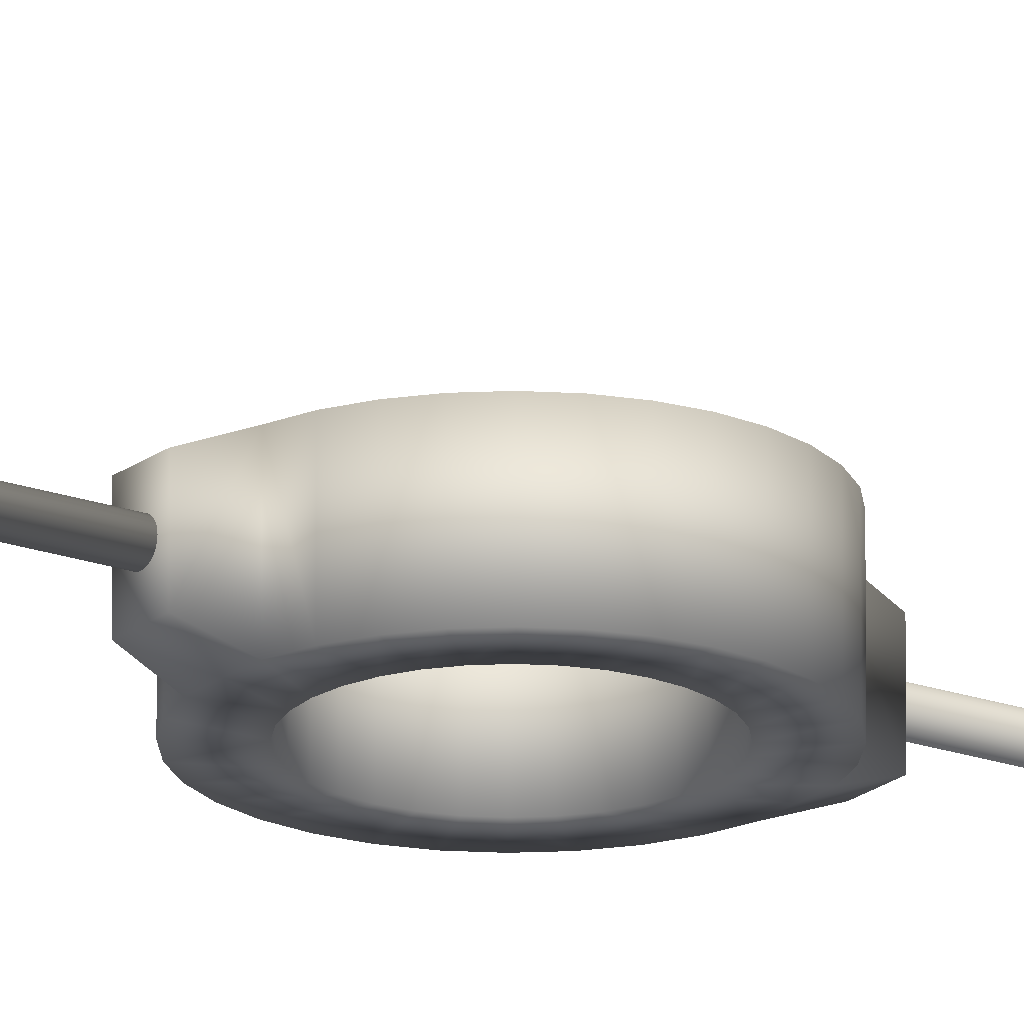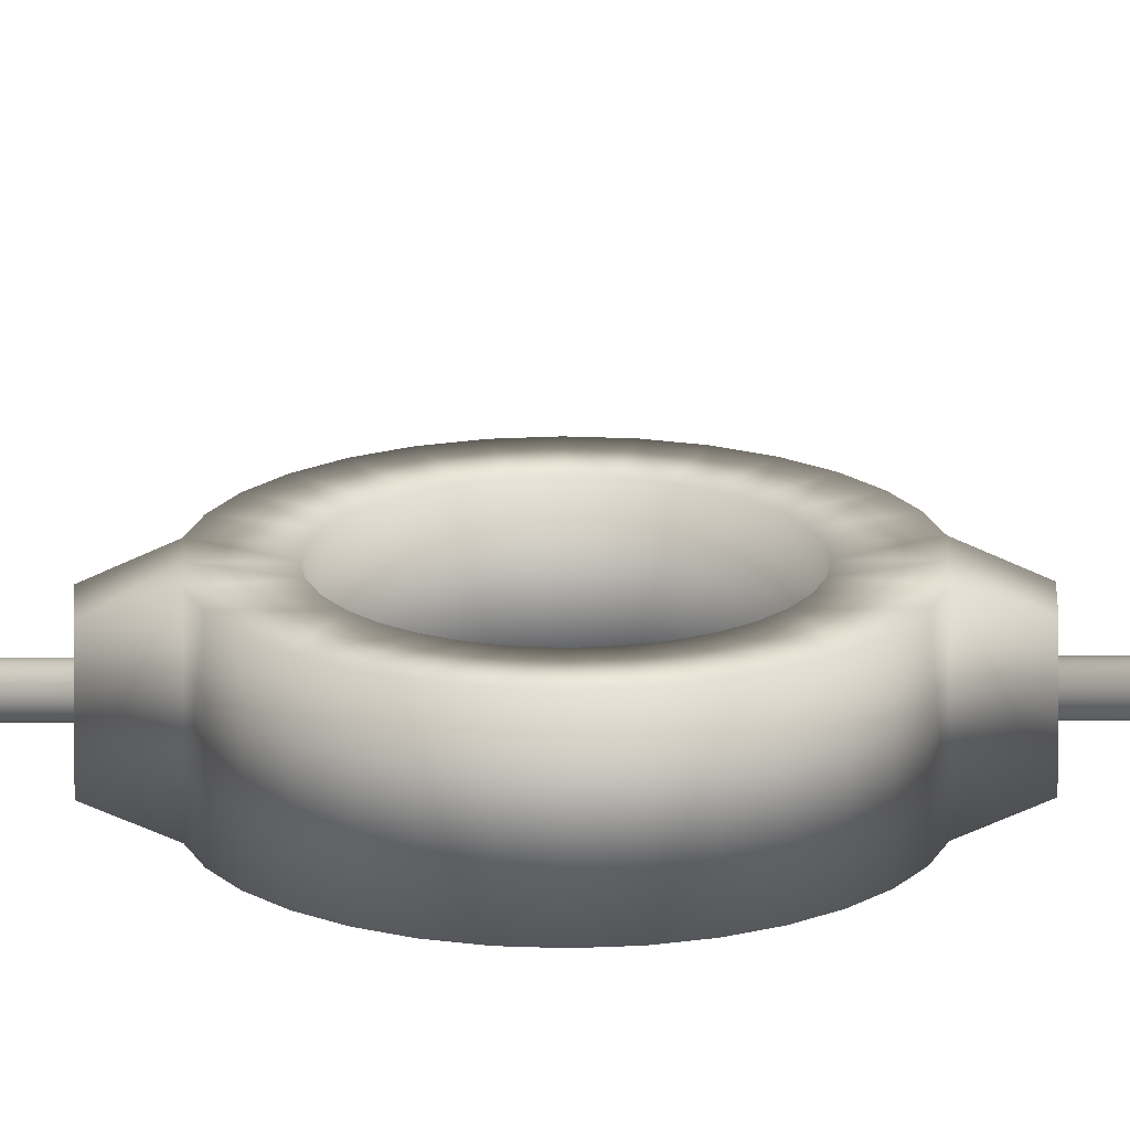
<metadata>
{"format":"obj","ext":"obj","renderer":"f3d","projection":"perspective","resolution":1024,"background":"white","views":[{"elev":-19.1,"azim":55.5,"up":"+Z"},{"elev":18.9,"azim":-90.5,"up":"+Z"}]}
</metadata>
<code>
g Cylinder.007
v -0.01557 -6.697 0.01328
v -0.0186 -6.697 0.00958
v -0.02086 -6.697 0.005361
v -0.02225 -6.697 0.0007823
v -0.02272 -6.697 -0.003979
v -0.02225 -6.697 -0.00874
v -0.02086 -6.697 -0.01332
v -0.0186 -6.697 -0.01754
v -0.01557 -6.697 -0.02124
v -0.01187 -6.697 -0.02427
v -0.00765 -6.697 -0.02653
v -0.003071 -6.697 -0.02792
v 0.00169 -6.697 -0.02839
v 0.006451 -6.697 -0.02792
v 0.01103 -6.697 -0.02653
v 0.01525 -6.697 -0.02427
v 0.01895 -6.697 -0.02124
v 0.02198 -6.697 -0.01754
v 0.02424 -6.697 -0.01332
v 0.02563 -6.697 -0.00874
v 0.0261 -6.697 -0.003979
v 0.02563 -6.697 0.0007823
v 0.02424 -6.697 0.005361
v 0.02198 -6.697 0.00958
v 0.01895 -6.697 0.01328
v 0.01525 -6.697 0.01631
v 0.01103 -6.697 0.01857
v 0.006451 -6.697 0.01996
v 0.00169 -6.697 0.02043
v -0.003071 -6.697 0.01996
v -0.00765 -6.697 0.01857
v -0.01187 -6.697 0.01631
v -0.01557 -1.788 0.01328
v -0.0186 -1.788 0.00958
v -0.02086 -1.788 0.00536
v -0.02225 -1.788 0.0007819
v -0.02272 -1.788 -0.003979
v -0.02225 -1.788 -0.008741
v -0.02086 -1.788 -0.01332
v -0.0186 -1.788 -0.01754
v -0.01557 -1.788 -0.02124
v -0.01187 -1.788 -0.02427
v -0.00765 -1.788 -0.02653
v -0.003072 -1.788 -0.02792
v 0.00169 -1.788 -0.02839
v 0.006451 -1.788 -0.02792
v 0.01103 -1.788 -0.02653
v 0.01525 -1.788 -0.02427
v 0.01895 -1.788 -0.02124
v 0.02198 -1.788 -0.01754
v 0.02424 -1.788 -0.01332
v 0.02563 -1.788 -0.008741
v 0.0261 -1.788 -0.003979
v 0.02563 -1.788 0.0007819
v 0.02424 -1.788 0.00536
v 0.02198 -1.788 0.00958
v 0.01895 -1.788 0.01328
v 0.01525 -1.788 0.01631
v 0.01103 -1.788 0.01857
v 0.006451 -1.788 0.01996
v 0.00169 -1.788 0.02043
v -0.003071 -1.788 0.01996
v -0.00765 -1.788 0.01857
v -0.01187 -1.788 0.01631
v 0.00169 -6.697 -0.003979
v 0.00169 -1.788 -0.003979
v -0.04109 -1.869 -0.0758
v 0.04321 -1.869 -0.0758
v 0.04321 -1.869 0.06642
v -0.04109 -1.869 0.06642
v -0.207 -1.707 0.09852
v -0.2434 -1.663 0.09852
v -0.2704 -1.612 0.09852
v -0.2871 -1.557 0.09852
v -0.2927 -1.5 0.09852
v 0.2927 -1.5 0.09852
v 0.2871 -1.557 0.09852
v 0.2704 -1.612 0.09852
v 0.2434 -1.663 0.09852
v 0.207 -1.707 0.09852
v 0.1626 -1.743 0.09852
v 0.112 -1.77 0.09852
v 0.0571 -1.787 0.09852
v -0.0571 -1.787 0.09852
v -0.112 -1.77 0.09852
v -0.1626 -1.743 0.09852
v -0.1104 -1.665 0.09852
v -0.07603 -1.684 0.09852
v -0.03876 -1.695 0.09852
v 0 -1.699 0.09852
v 0.03876 -1.695 0.09852
v 0.07603 -1.684 0.09852
v 0.1104 -1.665 0.09852
v 0.1405 -1.64 0.09852
v 0.1652 -1.61 0.09852
v 0.1836 -1.576 0.09852
v 0.1949 -1.539 0.09852
v 0.1987 -1.5 0.09852
v -0.1987 -1.5 0.09852
v -0.1949 -1.539 0.09852
v -0.1836 -1.576 0.09852
v -0.1652 -1.61 0.09852
v -0.1405 -1.64 0.09852
v -0.1405 -1.64 -0.1048
v -0.1652 -1.61 -0.1048
v -0.1836 -1.576 -0.1048
v -0.1949 -1.539 -0.1048
v -0.1987 -1.5 -0.1048
v 0.1987 -1.5 -0.1048
v 0.1949 -1.539 -0.1048
v 0.1836 -1.576 -0.1048
v 0.1652 -1.61 -0.1048
v 0.1405 -1.64 -0.1048
v 0.1104 -1.665 -0.1048
v 0.07603 -1.684 -0.1048
v 0.03876 -1.695 -0.1048
v 0 -1.699 -0.1048
v -0.03876 -1.695 -0.1048
v -0.07603 -1.684 -0.1048
v -0.1104 -1.665 -0.1048
v -0.1626 -1.743 -0.1048
v -0.112 -1.77 -0.1048
v -0.0571 -1.787 -0.1048
v 0.0571 -1.787 -0.1048
v 0.112 -1.77 -0.1048
v 0.1626 -1.743 -0.1048
v 0.207 -1.707 -0.1048
v 0.2434 -1.663 -0.1048
v 0.2704 -1.612 -0.1048
v 0.2871 -1.557 -0.1048
v 0.2927 -1.5 -0.1048
v -0.2927 -1.5 -0.1048
v -0.2871 -1.557 -0.1048
v -0.2704 -1.612 -0.1048
v -0.2434 -1.663 -0.1048
v -0.207 -1.707 -0.1048
v 0 -1.787 0.09852
v 0 -1.213 0.09852
v -0.207 -1.293 -0.1048
v -0.2434 -1.337 -0.1048
v -0.2704 -1.388 -0.1048
v -0.2871 -1.443 -0.1048
v 0.2871 -1.443 -0.1048
v 0.2704 -1.388 -0.1048
v 0.2434 -1.337 -0.1048
v 0.207 -1.293 -0.1048
v 0.1626 -1.257 -0.1048
v 0.112 -1.23 -0.1048
v 0.0571 -1.213 -0.1048
v -0.0571 -1.213 -0.1048
v -0.112 -1.23 -0.1048
v -0.1626 -1.257 -0.1048
v -0.1104 -1.335 -0.1048
v -0.07603 -1.316 -0.1048
v -0.03876 -1.305 -0.1048
v 0 -1.301 -0.1048
v 0.03876 -1.305 -0.1048
v 0.07603 -1.316 -0.1048
v 0.1104 -1.335 -0.1048
v 0.1405 -1.36 -0.1048
v 0.1652 -1.39 -0.1048
v 0.1836 -1.424 -0.1048
v 0.1949 -1.461 -0.1048
v -0.1949 -1.461 -0.1048
v -0.1836 -1.424 -0.1048
v -0.1652 -1.39 -0.1048
v -0.1405 -1.36 -0.1048
v -0.1405 -1.36 0.09852
v -0.1652 -1.39 0.09852
v -0.1836 -1.424 0.09852
v -0.1949 -1.461 0.09852
v 0.1949 -1.461 0.09852
v 0.1836 -1.424 0.09852
v 0.1652 -1.39 0.09852
v 0.1405 -1.36 0.09852
v 0.1104 -1.335 0.09852
v 0.07603 -1.316 0.09852
v 0.03876 -1.305 0.09852
v 0 -1.301 0.09852
v -0.03876 -1.305 0.09852
v -0.07603 -1.316 0.09852
v -0.1104 -1.335 0.09852
v -0.1626 -1.257 0.09852
v -0.112 -1.23 0.09852
v -0.0571 -1.213 0.09852
v 0.0571 -1.213 0.09852
v 0.112 -1.23 0.09852
v 0.1626 -1.257 0.09852
v 0.207 -1.293 0.09852
v 0.2434 -1.337 0.09852
v 0.2704 -1.388 0.09852
v 0.2871 -1.443 0.09852
v -0.2871 -1.443 0.09852
v -0.2704 -1.388 0.09852
v -0.2434 -1.337 0.09852
v -0.207 -1.293 0.09852
v -0.04109 -1.131 0.06642
v 0.04321 -1.131 0.06642
v -0.01514 -1.211 0.01366
v -0.01818 -1.211 0.009959
v -0.02043 -1.211 0.005739
v -0.02182 -1.211 0.001161
v -0.02229 -1.211 -0.003601
v -0.02182 -1.211 -0.008362
v -0.02043 -1.211 -0.01294
v -0.01818 -1.211 -0.01716
v -0.01514 -1.211 -0.02086
v -0.01145 -1.211 -0.02389
v -0.007226 -1.211 -0.02615
v -0.002647 -1.211 -0.02754
v 0.002114 -1.211 -0.02801
v 0.006875 -1.211 -0.02754
v 0.01145 -1.211 -0.02615
v 0.01567 -1.211 -0.02389
v 0.01937 -1.211 -0.02086
v 0.02241 -1.211 -0.01716
v 0.02466 -1.211 -0.01294
v 0.02605 -1.211 -0.008362
v 0.02652 -1.211 -0.003601
v 0.02605 -1.211 0.001161
v 0.02466 -1.211 0.005739
v 0.02241 -1.211 0.009959
v 0.01937 -1.211 0.01366
v 0.01567 -1.211 0.01669
v 0.01145 -1.211 0.01895
v 0.006875 -1.211 0.02034
v 0.002114 -1.211 0.02081
v -0.002647 -1.211 0.02034
v -0.007226 -1.211 0.01895
v -0.01145 -1.211 0.01669
v -0.01514 3.698 0.01366
v -0.01818 3.698 0.009958
v -0.02043 3.698 0.005739
v -0.02182 3.698 0.00116
v -0.02229 3.698 -0.003601
v -0.02182 3.698 -0.008362
v -0.02043 3.698 -0.01294
v -0.01818 3.698 -0.01716
v -0.01514 3.698 -0.02086
v -0.01145 3.698 -0.02389
v -0.007226 3.698 -0.02615
v -0.002647 3.698 -0.02754
v 0.002114 3.698 -0.02801
v 0.006875 3.698 -0.02754
v 0.01145 3.698 -0.02615
v 0.01567 3.698 -0.02389
v 0.01937 3.698 -0.02086
v 0.02241 3.698 -0.01716
v 0.02466 3.698 -0.01294
v 0.02605 3.698 -0.008362
v 0.02652 3.698 -0.003601
v 0.02605 3.698 0.00116
v 0.02466 3.698 0.005739
v 0.02241 3.698 0.009958
v 0.01937 3.698 0.01366
v 0.01567 3.698 0.01669
v 0.01145 3.698 0.01895
v 0.006875 3.698 0.02034
v 0.002114 3.698 0.02081
v -0.002647 3.698 0.02034
v -0.007226 3.698 0.01895
v -0.01145 3.698 0.01669
v 0.002114 -1.211 -0.003601
v 0.002114 3.698 -0.003601
v -0.1202 2.755 0.1187
v -0.1417 2.755 0.09252
v -0.1577 2.755 0.06261
v -0.1676 2.755 0.03015
v -0.1709 2.755 -0.003601
v -0.1676 2.755 -0.03735
v -0.1577 2.755 -0.06981
v -0.1417 2.755 -0.09972
v -0.1202 2.755 -0.1259
v -0.09401 2.755 -0.1475
v -0.0641 2.755 -0.1634
v -0.03164 2.755 -0.1733
v 0.002114 2.755 -0.1766
v 0.03587 2.755 -0.1733
v 0.06832 2.755 -0.1634
v 0.09824 2.755 -0.1475
v 0.1245 2.755 -0.1259
v 0.146 2.755 -0.09972
v 0.162 2.755 -0.06981
v 0.1718 2.755 -0.03735
v 0.1751 2.755 -0.003601
v 0.1718 2.755 0.03015
v 0.162 2.755 0.06261
v 0.146 2.755 0.09252
v 0.1245 2.755 0.1187
v 0.09824 2.755 0.1403
v 0.06832 2.755 0.1562
v 0.03587 2.755 0.1661
v 0.002113 2.755 0.1694
v -0.03164 2.755 0.1661
v -0.0641 2.755 0.1562
v -0.09401 2.755 0.1403
v -0.1202 3.08 0.1187
v -0.1417 3.08 0.09252
v -0.1577 3.08 0.06261
v -0.1676 3.08 0.03015
v -0.1709 3.08 -0.003601
v -0.1676 3.08 -0.03735
v -0.1577 3.08 -0.06981
v -0.1417 3.08 -0.09972
v -0.1202 3.08 -0.1259
v -0.09401 3.08 -0.1475
v -0.0641 3.08 -0.1634
v -0.03164 3.08 -0.1733
v 0.002114 3.08 -0.1766
v 0.03587 3.08 -0.1733
v 0.06832 3.08 -0.1634
v 0.09823 3.08 -0.1475
v 0.1245 3.08 -0.1259
v 0.146 3.08 -0.09972
v 0.162 3.08 -0.06981
v 0.1718 3.08 -0.03735
v 0.1751 3.08 -0.003602
v 0.1718 3.08 0.03015
v 0.162 3.08 0.06261
v 0.146 3.08 0.09252
v 0.1245 3.08 0.1187
v 0.09824 3.08 0.1403
v 0.06832 3.08 0.1562
v 0.03587 3.08 0.1661
v 0.002115 3.08 0.1694
v -0.03164 3.08 0.1661
v -0.06409 3.08 0.1562
v -0.09401 3.08 0.1403
v 0.002114 2.755 -0.003601
v 0.002114 3.08 -0.003601
v -0.121 -6.375 0.3674
v -0.1423 -6.4 0.3674
v -0.1581 -6.43 0.3674
v -0.1679 -6.462 0.3674
v -0.1712 -6.496 0.3674
v -0.1679 -6.529 0.3674
v -0.1581 -6.561 0.3674
v -0.1423 -6.591 0.3674
v -0.121 -6.617 0.3674
v -0.0951 -6.638 0.3674
v -0.06551 -6.654 0.3674
v -0.03339 -6.663 0.3674
v 4.768e-07 -6.667 0.3674
v 0.0334 -6.663 0.3674
v 0.06551 -6.654 0.3674
v 0.0951 -6.638 0.3674
v 0.121 -6.617 0.3674
v 0.1423 -6.591 0.3674
v 0.1581 -6.561 0.3674
v 0.1679 -6.529 0.3674
v 0.1712 -6.496 0.3674
v 0.1679 -6.462 0.3674
v 0.1581 -6.43 0.3674
v 0.1423 -6.4 0.3674
v 0.121 -6.375 0.3674
v 0.0951 -6.353 0.3674
v 0.06551 -6.337 0.3674
v 0.0334 -6.328 0.3674
v 0 -6.324 0.3674
v -0.0334 -6.328 0.3674
v -0.06551 -6.337 0.3674
v -0.0951 -6.353 0.3674
v -0.121 -6.375 -0.05917
v -0.1423 -6.4 -0.05917
v -0.1581 -6.43 -0.05917
v -0.1679 -6.462 -0.05917
v -0.1712 -6.496 -0.05917
v -0.1679 -6.529 -0.05917
v -0.1581 -6.561 -0.05917
v -0.1423 -6.591 -0.05917
v -0.121 -6.617 -0.05917
v -0.0951 -6.638 -0.05917
v -0.06551 -6.654 -0.05917
v -0.0334 -6.663 -0.05917
v 0 -6.667 -0.05917
v 0.0334 -6.663 -0.05917
v 0.06551 -6.654 -0.05917
v 0.0951 -6.638 -0.05917
v 0.121 -6.617 -0.05917
v 0.1423 -6.591 -0.05917
v 0.1581 -6.561 -0.05917
v 0.1679 -6.529 -0.05917
v 0.1712 -6.496 -0.05917
v 0.1679 -6.462 -0.05917
v 0.1581 -6.43 -0.05917
v 0.1423 -6.4 -0.05917
v 0.121 -6.375 -0.05917
v 0.0951 -6.353 -0.05917
v 0.06551 -6.337 -0.05917
v 0.0334 -6.328 -0.05917
v 1.431e-06 -6.324 -0.05917
v -0.03339 -6.328 -0.05917
v -0.06551 -6.337 -0.05917
v -0.0951 -6.353 -0.05917
v 0 -6.496 0.3674
v 4.768e-07 -6.496 -0.05917
v 0 -1.787 -0.1046
v 0 -1.213 -0.1046
v -0.04109 -1.131 -0.07588
v 0.04321 -1.131 -0.07588
f 65 1 2
f 66 34 33
f 65 2 3
f 66 35 34
f 65 3 4
f 66 36 35
f 65 4 5
f 66 37 36
f 65 5 6
f 66 38 37
f 65 6 7
f 66 39 38
f 65 7 8
f 66 40 39
f 65 8 9
f 66 41 40
f 65 9 10
f 66 42 41
f 65 10 11
f 66 43 42
f 65 11 12
f 66 44 43
f 65 12 13
f 66 45 44
f 65 13 14
f 66 46 45
f 65 14 15
f 66 47 46
f 65 15 16
f 66 48 47
f 65 16 17
f 66 49 48
f 65 17 18
f 66 50 49
f 65 18 19
f 66 51 50
f 65 19 20
f 66 52 51
f 65 20 21
f 66 53 52
f 65 21 22
f 66 54 53
f 65 22 23
f 66 55 54
f 65 23 24
f 66 56 55
f 65 24 25
f 66 57 56
f 65 25 26
f 66 58 57
f 65 26 27
f 66 59 58
f 65 27 28
f 66 60 59
f 65 28 29
f 66 61 60
f 65 29 30
f 66 62 61
f 65 30 31
f 66 63 62
f 65 31 32
f 66 64 63
f 32 1 65
f 66 33 64
f 1 33 34 2
f 2 34 35 3
f 3 35 36 4
f 4 36 37 5
f 5 37 38 6
f 6 38 39 7
f 7 39 40 8
f 8 40 41 9
f 9 41 42 10
f 10 42 43 11
f 11 43 44 12
f 12 44 45 13
f 13 45 46 14
f 14 46 47 15
f 15 47 48 16
f 16 48 49 17
f 17 49 50 18
f 18 50 51 19
f 19 51 52 20
f 20 52 53 21
f 21 53 54 22
f 22 54 55 23
f 23 55 56 24
f 24 56 57 25
f 25 57 58 26
f 26 58 59 27
f 27 59 60 28
f 28 60 61 29
f 29 61 62 30
f 30 62 63 31
f 31 63 64 32
f 33 1 32 64
f 103 104 105 102
f 102 105 106 101
f 100 101 106 107
f 100 107 108 99
f 97 98 109 110
f 97 110 111 96
f 96 111 112 95
f 95 112 113 94
f 93 94 113 114
f 93 114 115 92
f 92 115 116 91
f 90 91 116 117
f 89 90 117 118
f 89 118 119 88
f 87 88 119 120
f 87 120 104 103
f 86 71 136 121
f 86 121 122 85
f 85 122 123 84
f 83 124 125 82
f 82 125 126 81
f 81 126 127 80
f 80 127 128 79
f 79 128 129 78
f 78 129 130 77
f 77 130 131 76
f 75 132 133 74
f 74 133 134 73
f 73 134 135 72
f 72 135 136 71
f 82 92 91 83
f 81 93 92 82
f 80 94 93 81
f 79 95 94 80
f 78 96 95 79
f 77 97 96 78
f 76 98 97 77
f 84 89 88 85
f 85 88 87 86
f 71 86 87 103
f 71 103 102 72
f 72 102 101 73
f 73 101 100 74
f 74 100 99 75
f 68 124 83 69
f 67 70 84 123
f 69 83 137
f 137 84 70
f 137 70 69
f 83 91 90 137
f 89 84 137 90
f 67 68 69 70
f 399 197 198 400
f 180 179 138 185
f 186 138 179 178
f 138 198 197
f 138 197 185
f 198 138 186
f 399 150 185 197
f 400 198 186 149
f 193 75 99 171
f 194 193 171 170
f 195 194 170 169
f 196 195 169 168
f 196 168 182 183
f 184 183 182 181
f 185 184 181 180
f 76 192 172 98
f 192 191 173 172
f 191 190 174 173
f 190 189 175 174
f 189 188 176 175
f 188 187 177 176
f 187 186 178 177
f 195 196 139 140
f 194 195 140 141
f 193 194 141 142
f 75 193 142 132
f 192 76 131 143
f 191 192 143 144
f 190 191 144 145
f 189 190 145 146
f 188 189 146 147
f 187 188 147 148
f 186 187 148 149
f 184 185 150 151
f 183 184 151 152
f 183 152 139 196
f 182 168 167 153
f 182 153 154 181
f 180 181 154 155
f 180 155 156 179
f 179 156 157 178
f 177 178 157 158
f 176 177 158 159
f 176 159 160 175
f 174 175 160 161
f 173 174 161 162
f 172 173 162 163
f 172 163 109 98
f 171 99 108 164
f 171 164 165 170
f 169 170 165 166
f 168 169 166 167
f 263 199 200
f 264 232 231
f 263 200 201
f 264 233 232
f 263 201 202
f 264 234 233
f 263 202 203
f 264 235 234
f 263 203 204
f 264 236 235
f 263 204 205
f 264 237 236
f 263 205 206
f 264 238 237
f 263 206 207
f 264 239 238
f 263 207 208
f 264 240 239
f 263 208 209
f 264 241 240
f 263 209 210
f 264 242 241
f 263 210 211
f 264 243 242
f 263 211 212
f 264 244 243
f 263 212 213
f 264 245 244
f 263 213 214
f 264 246 245
f 263 214 215
f 264 247 246
f 263 215 216
f 264 248 247
f 263 216 217
f 264 249 248
f 263 217 218
f 264 250 249
f 263 218 219
f 264 251 250
f 263 219 220
f 264 252 251
f 263 220 221
f 264 253 252
f 263 221 222
f 264 254 253
f 263 222 223
f 264 255 254
f 263 223 224
f 264 256 255
f 263 224 225
f 264 257 256
f 263 225 226
f 264 258 257
f 263 226 227
f 264 259 258
f 263 227 228
f 264 260 259
f 263 228 229
f 264 261 260
f 263 229 230
f 264 262 261
f 230 199 263
f 264 231 262
f 199 231 232 200
f 200 232 233 201
f 201 233 234 202
f 202 234 235 203
f 203 235 236 204
f 204 236 237 205
f 205 237 238 206
f 206 238 239 207
f 207 239 240 208
f 208 240 241 209
f 209 241 242 210
f 210 242 243 211
f 211 243 244 212
f 212 244 245 213
f 213 245 246 214
f 214 246 247 215
f 215 247 248 216
f 216 248 249 217
f 217 249 250 218
f 218 250 251 219
f 219 251 252 220
f 220 252 253 221
f 221 253 254 222
f 222 254 255 223
f 223 255 256 224
f 224 256 257 225
f 225 257 258 226
f 226 258 259 227
f 227 259 260 228
f 228 260 261 229
f 229 261 262 230
f 231 199 230 262
f 395 331 332
f 396 364 363
f 395 332 333
f 396 365 364
f 395 333 334
f 396 366 365
f 395 334 335
f 396 367 366
f 395 335 336
f 396 368 367
f 395 336 337
f 396 369 368
f 395 337 338
f 396 370 369
f 395 338 339
f 396 371 370
f 395 339 340
f 396 372 371
f 395 340 341
f 396 373 372
f 395 341 342
f 396 374 373
f 395 342 343
f 396 375 374
f 395 343 344
f 396 376 375
f 395 344 345
f 396 377 376
f 395 345 346
f 396 378 377
f 395 346 347
f 396 379 378
f 395 347 348
f 396 380 379
f 395 348 349
f 396 381 380
f 395 349 350
f 396 382 381
f 395 350 351
f 396 383 382
f 395 351 352
f 396 384 383
f 395 352 353
f 396 385 384
f 395 353 354
f 396 386 385
f 395 354 355
f 396 387 386
f 395 355 356
f 396 388 387
f 395 356 357
f 396 389 388
f 395 357 358
f 396 390 389
f 395 358 359
f 396 391 390
f 395 359 360
f 396 392 391
f 395 360 361
f 396 393 392
f 395 361 362
f 396 394 393
f 362 331 395
f 396 363 394
f 331 363 364 332
f 332 364 365 333
f 333 365 366 334
f 334 366 367 335
f 335 367 368 336
f 336 368 369 337
f 337 369 370 338
f 338 370 371 339
f 339 371 372 340
f 340 372 373 341
f 341 373 374 342
f 342 374 375 343
f 343 375 376 344
f 344 376 377 345
f 345 377 378 346
f 346 378 379 347
f 347 379 380 348
f 348 380 381 349
f 349 381 382 350
f 350 382 383 351
f 351 383 384 352
f 352 384 385 353
f 353 385 386 354
f 354 386 387 355
f 355 387 388 356
f 356 388 389 357
f 357 389 390 358
f 358 390 391 359
f 359 391 392 360
f 360 392 393 361
f 361 393 394 362
f 363 331 362 394
f 125 124 116 115
f 126 125 115 114
f 127 126 114 113
f 128 127 113 112
f 129 128 112 111
f 130 129 111 110
f 131 130 110 109
f 123 122 119 118
f 122 121 120 119
f 136 104 120 121
f 136 135 105 104
f 135 134 106 105
f 134 133 107 106
f 133 132 108 107
f 68 397 124
f 397 67 123
f 397 68 67
f 124 397 117 116
f 118 117 397 123
f 155 150 398 156
f 149 157 156 398
f 398 399 400
f 398 150 399
f 400 149 398
f 142 164 108 132
f 141 165 164 142
f 140 166 165 141
f 139 167 166 140
f 139 152 153 167
f 151 154 153 152
f 150 155 154 151
f 131 109 163 143
f 143 163 162 144
f 144 162 161 145
f 145 161 160 146
f 146 160 159 147
f 147 159 158 148
f 148 158 157 149
f 329 265 266
f 330 298 297
f 329 266 267
f 330 299 298
f 329 267 268
f 330 300 299
f 329 268 269
f 330 301 300
f 329 269 270
f 330 302 301
f 329 270 271
f 330 303 302
f 329 271 272
f 330 304 303
f 329 272 273
f 330 305 304
f 329 273 274
f 330 306 305
f 329 274 275
f 330 307 306
f 329 275 276
f 330 308 307
f 329 276 277
f 330 309 308
f 329 277 278
f 330 310 309
f 329 278 279
f 330 311 310
f 329 279 280
f 330 312 311
f 329 280 281
f 330 313 312
f 329 281 282
f 330 314 313
f 329 282 283
f 330 315 314
f 329 283 284
f 330 316 315
f 329 284 285
f 330 317 316
f 329 285 286
f 330 318 317
f 329 286 287
f 330 319 318
f 329 287 288
f 330 320 319
f 329 288 289
f 330 321 320
f 329 289 290
f 330 322 321
f 329 290 291
f 330 323 322
f 329 291 292
f 330 324 323
f 329 292 293
f 330 325 324
f 329 293 294
f 330 326 325
f 329 294 295
f 330 327 326
f 329 295 296
f 330 328 327
f 329 296 265
f 330 297 328
f 265 297 298 266
f 266 298 299 267
f 267 299 300 268
f 268 300 301 269
f 269 301 302 270
f 270 302 303 271
f 271 303 304 272
f 272 304 305 273
f 273 305 306 274
f 274 306 307 275
f 275 307 308 276
f 276 308 309 277
f 277 309 310 278
f 278 310 311 279
f 279 311 312 280
f 280 312 313 281
f 281 313 314 282
f 282 314 315 283
f 283 315 316 284
f 284 316 317 285
f 285 317 318 286
f 286 318 319 287
f 287 319 320 288
f 288 320 321 289
f 289 321 322 290
f 290 322 323 291
f 291 323 324 292
f 292 324 325 293
f 293 325 326 294
f 294 326 327 295
f 295 327 328 296
f 296 328 297 265

</code>
